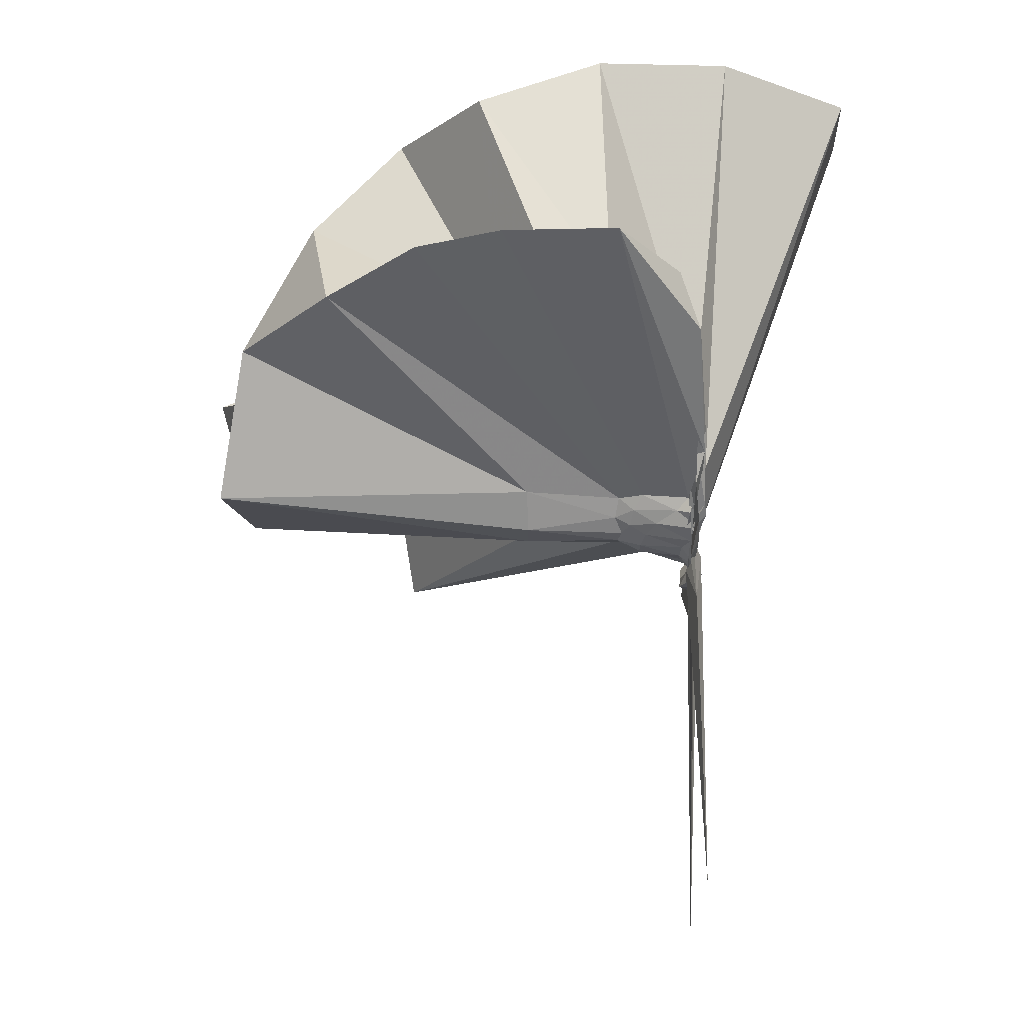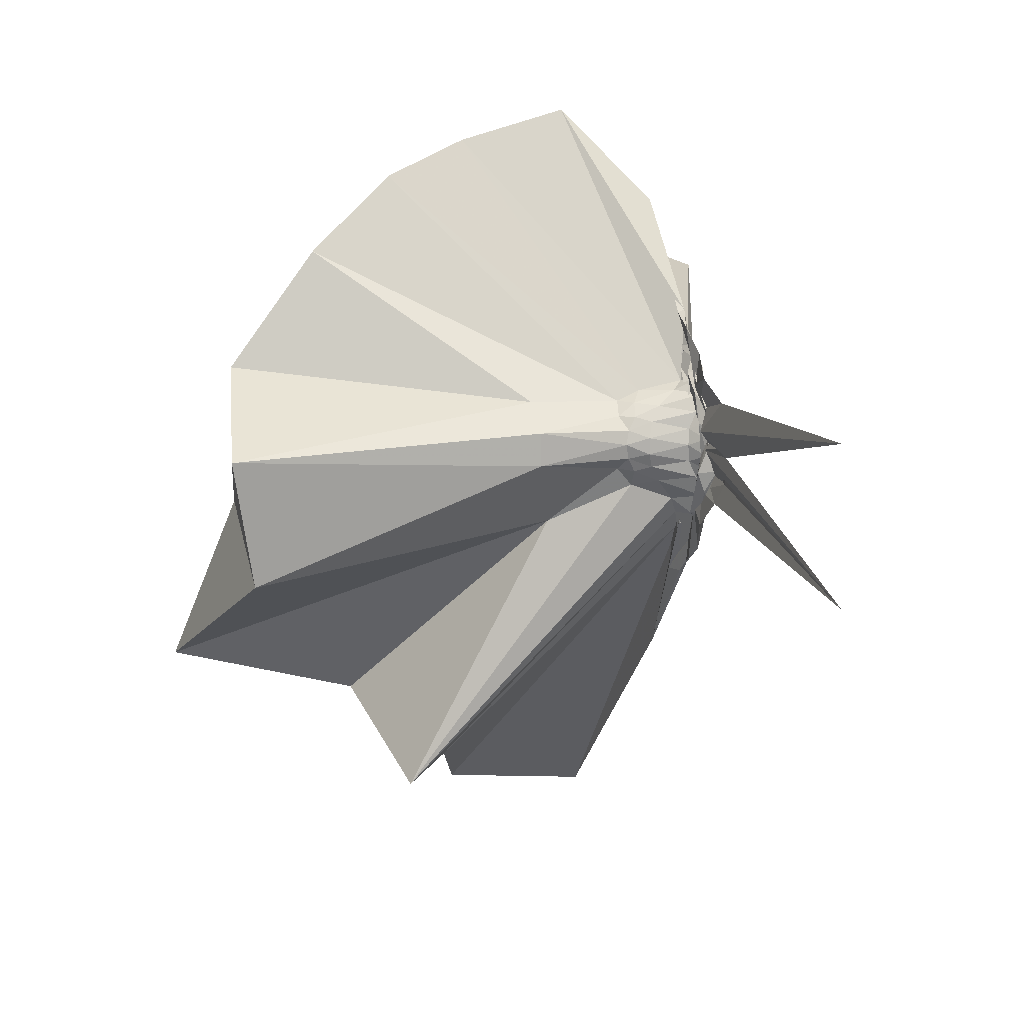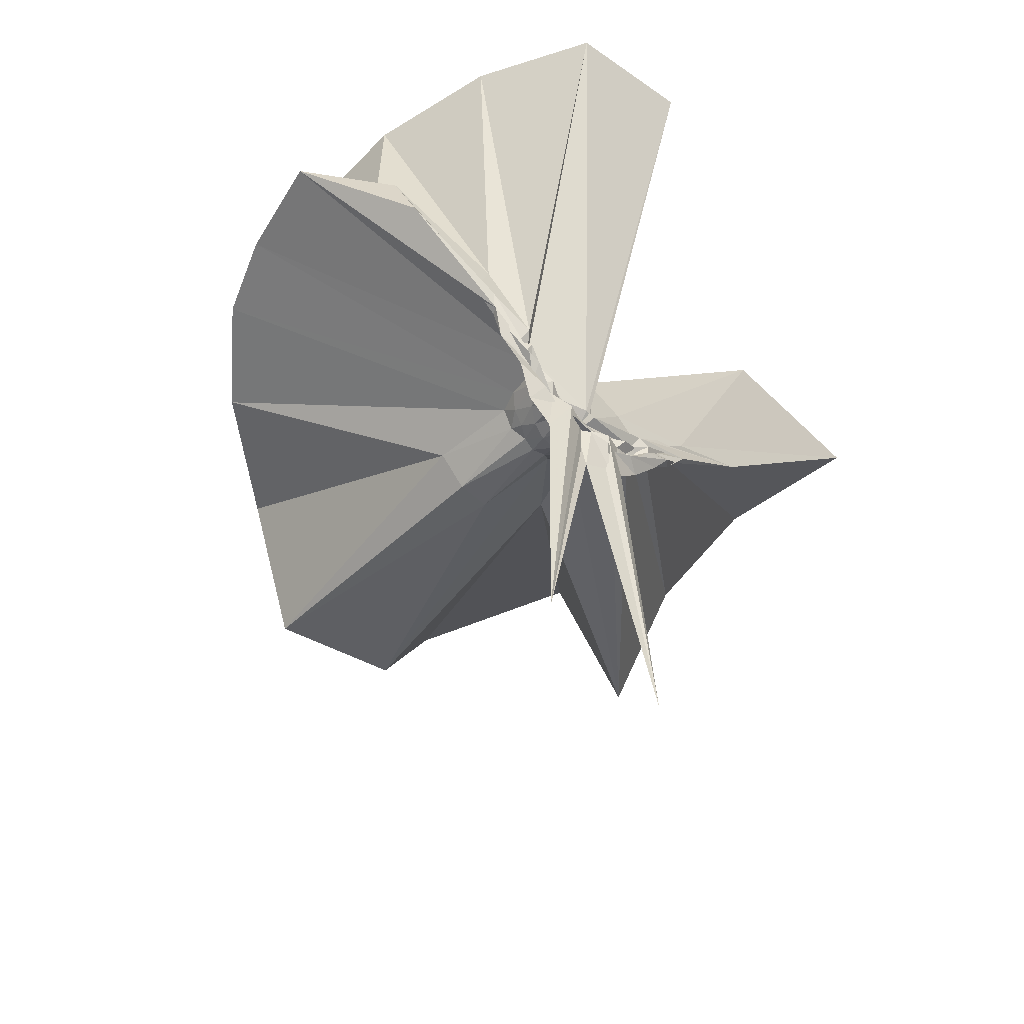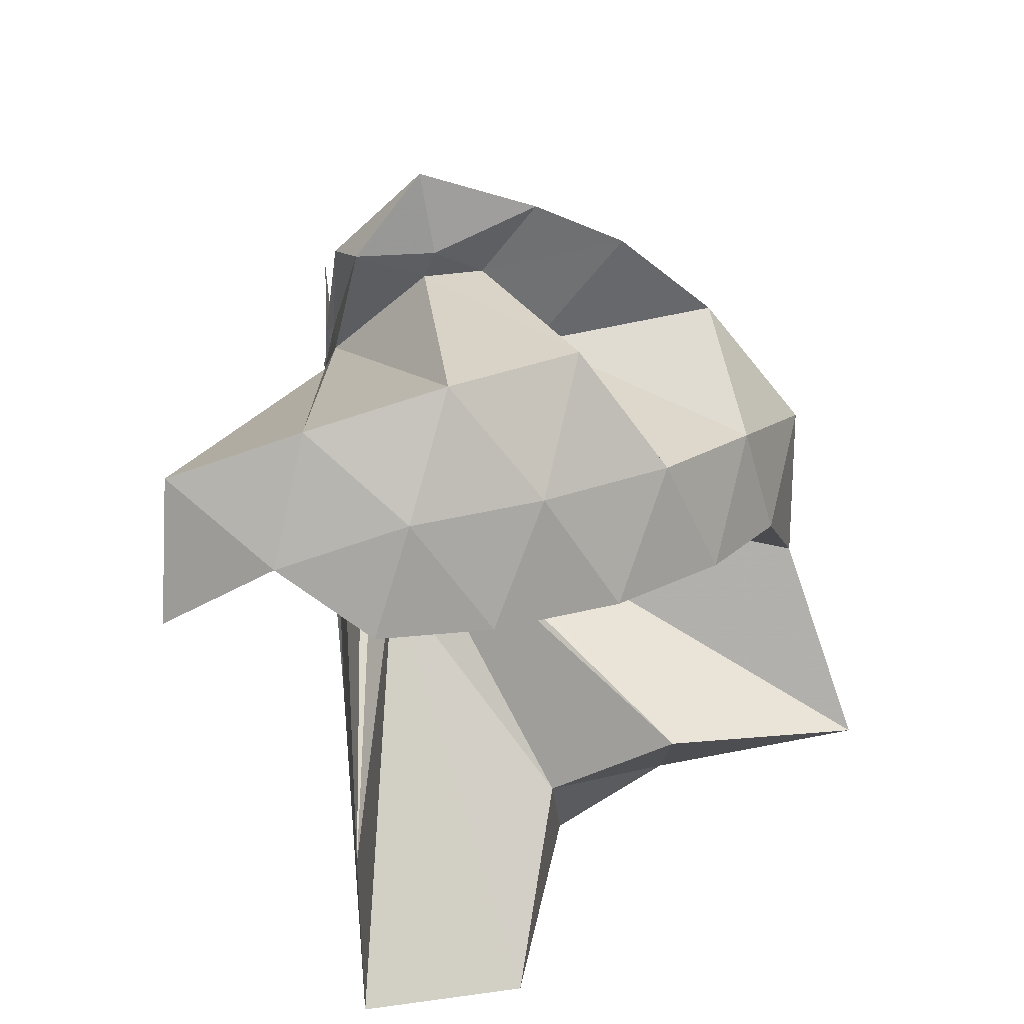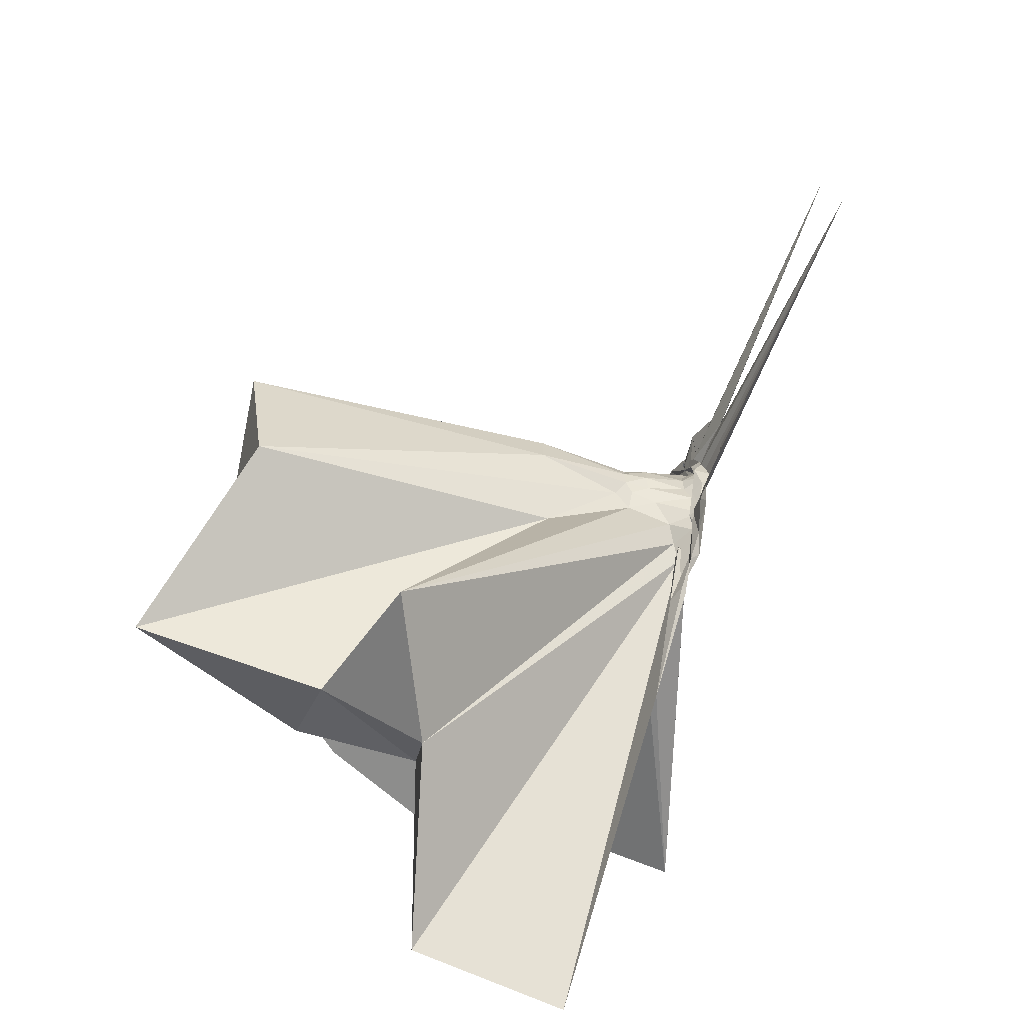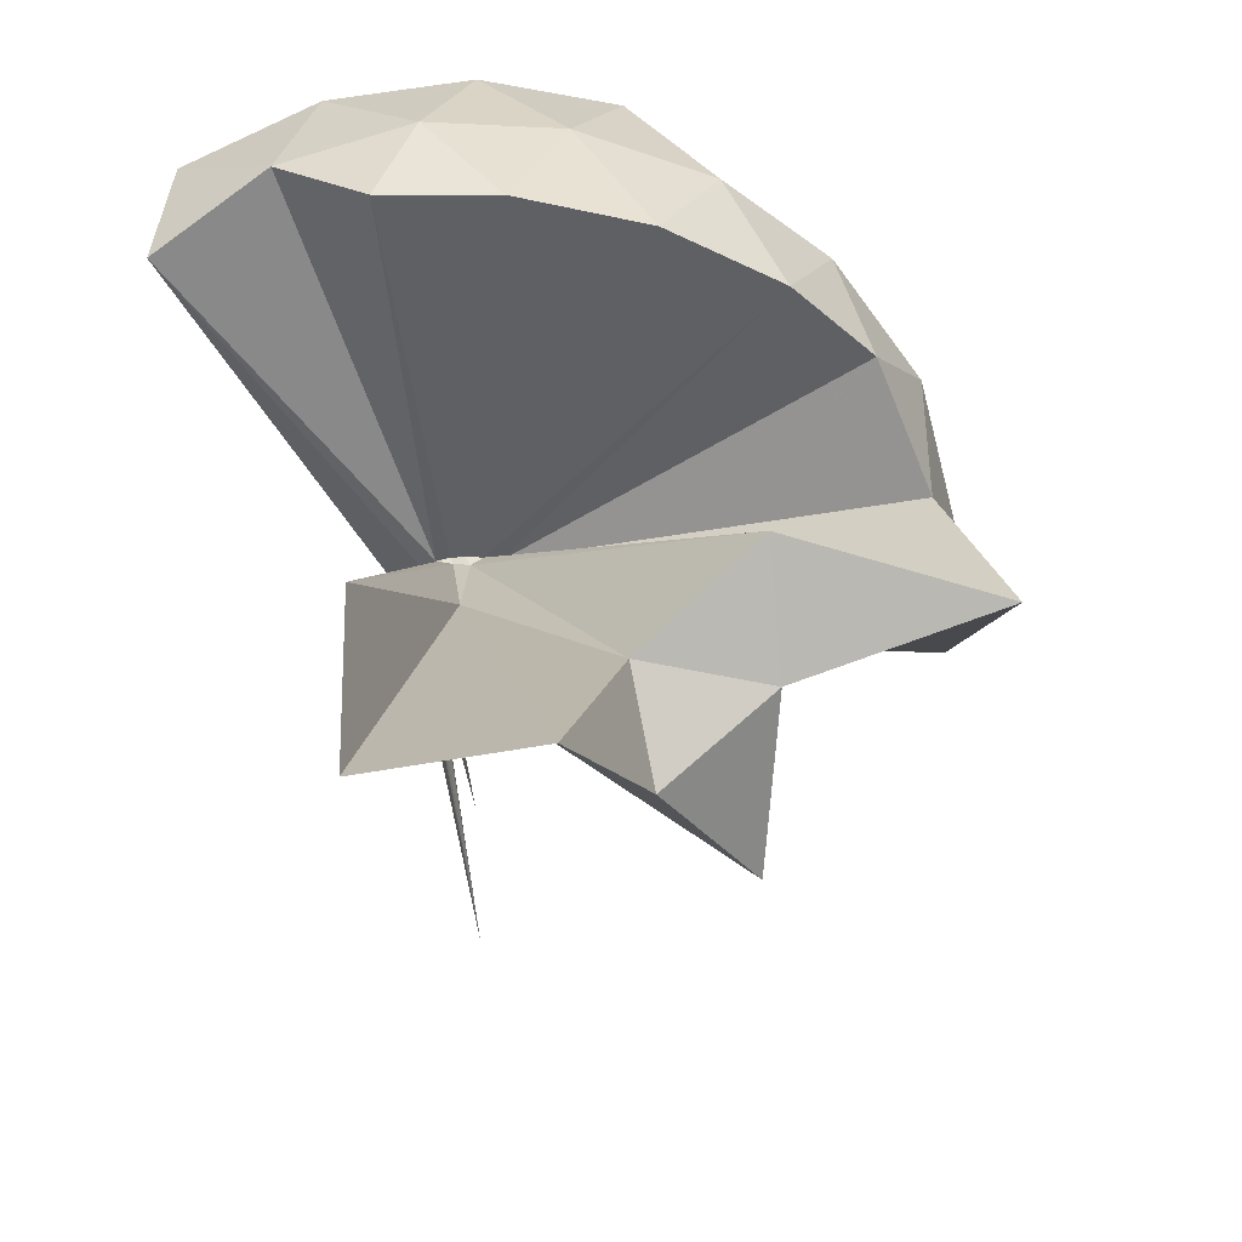
<metadata>
{"format":"obj","ext":"obj","renderer":"f3d","projection":"perspective","resolution":1024,"background":"white","views":[{"elev":71.7,"azim":-178.6,"up":"+Y"},{"elev":12.9,"azim":164.3,"up":"+Y"},{"elev":-49.7,"azim":-134.5,"up":"+Z"},{"elev":23.5,"azim":-3.4,"up":"+Y"},{"elev":-66.3,"azim":159.6,"up":"+Y"},{"elev":-42.5,"azim":6.7,"up":"+Y"}]}
</metadata>
<code>
v -0.9091 -0.1023 1.101
v -0.9872 -0.09627 -0.05952
v -0.05504 -0.09799 0.6132
v -0.1226 0.1318 0.659
v -0.5509 0.2569 0.4013
v -0.6642 0.4281 0.4291
v -0.7652 0.4791 0.461
v -0.9299 0.4645 0.4307
v -0.9843 0.2342 0.2154
v -0.9845 0.1123 0.09573
v -1.008 0.09197 0.07979
v -0.9723 -0.008392 0.008747
v -0.9699 -0.09976 -0.01212
v -1.007 -0.1101 -0.01087
v -1.008 -0.2653 0.04902
v -0.9745 -0.2985 0.07144
v -0.9887 -0.4398 0.1886
v -0.9509 -1.167 0.8053
v -0.6046 -1.128 0.8011
v -0.5181 -0.7529 0.5696
v -0.2626 -0.5849 0.6814
v -0.8108 -0.1317 0.1933
v 0.02781 0.06836 0.3878
v -0.1766 0.3303 0.4138
v -0.3706 0.4975 0.4596
v -0.5534 0.578 0.4662
v -0.794 0.6462 0.4459
v -0.975 0.4401 0.3121
v -1.002 0.2079 0.1721
v -0.9962 0.101 0.0588
v -0.9806 0.06538 0.04229
v -0.9876 -0.0926 -0.02292
v -0.9856 -0.104 -0.02396
v -0.9911 -0.2487 0.01571
v -1.01 -0.2917 0.03682
v -0.9776 -0.4242 0.1466
v -0.9856 -0.6396 0.2818
v -0.9858 -0.301 0.09639
v -0.4885 -0.9366 0.4236
v -0.2637 -0.7573 0.471
v 0.1601 -0.6509 0.5221
v 0.02695 -0.2529 0.3928
v -0.618 0.005995 0.09154
v -0.8234 0.0004281 0.08426
v -0.8756 0.0221 0.08548
v -0.9754 0.04321 0.07472
v -1 0.201 0.1263
v -0.9845 0.1944 0.1245
v -1.008 0.101 0.0412
v -1.013 0.075 0.02448
v -0.9837 0.0238 -0.00257
v -0.9939 -0.09716 -0.04568
v -0.9894 -0.1773 -0.02828
v -0.9763 -0.2542 -0.002003
v -1.008 -0.2912 0.01675
v -0.9906 -0.4213 0.1044
v -1.003 -0.4275 0.1155
v -0.9661 -0.2695 0.0727
v -0.3312 -0.9012 0.1193
v -0.6637 -0.2808 0.1101
v 0.02797 -0.3981 0.1218
v 0.07874 -0.09887 0.09502
v -0.8163 -0.0294 0.04814
v -0.8564 -0.001253 0.05731
v -0.9512 0.02593 0.04972
v -0.9967 0.049 0.03547
v -0.984 0.1691 0.06638
v -0.9907 0.077 0.02179
v -0.9817 0.06329 -0.004334
v -0.99 0.01391 -0.0179
v -0.9809 -0.04018 -0.03935
v -0.985 -0.1115 -0.04446
v -0.9724 -0.1999 -0.03936
v -0.9935 -0.2554 -0.02687
v -1.012 -0.3559 0.04165
v -0.9929 -0.3773 0.05006
v -0.9927 -0.267 0.02399
v -0.9462 -0.23 0.04504
v -0.849 -0.1938 0.05255
v -0.8132 -0.1517 0.04458
v -0.6215 -0.1312 0.02075
v -0.6224 -0.05493 0.02204
v -0.85 -0.02945 0.03078
v -0.9075 -0.006024 0.02846
v -1.005 0.02102 0.008207
v -0.9852 0.04127 0.00441
v -0.9938 0.1149 0.0005282
v -0.999 0.03977 -0.0221
v -0.9907 0.005296 -0.04531
v -1.001 -0.04118 -0.06686
v -0.9907 -0.09219 -0.05702
v -0.9678 -0.1477 -0.07413
v -0.9863 -0.1938 -0.06693
v -1.004 -0.2319 -0.04317
v -0.9968 -0.3275 0.002288
v -0.983 -0.2397 -0.009565
v -1.005 -0.217 -0.003134
v -0.9051 -0.1813 0.02277
v -0.8482 -0.1569 0.02717
v -0.8314 -0.125 0.02064
v -0.8246 -0.0913 0.01528
v -0.8323 -0.05895 0.02183
v -0.1994 -0.099 0.8029
v -0.3135 0.1463 0.8613
v -0.4936 0.3957 0.8563
v -0.7866 0.4158 0.4227
v -0.9806 0.2069 0.2753
v -1.009 0.1021 0.1246
v -0.9791 0.0774 0.09118
v -0.9971 -0.09539 0.01066
v -0.9961 -0.1063 0.01115
v -0.9941 -0.1162 0.0007613
v -0.9786 -0.2256 0.1232
v -0.9598 -0.7703 0.833
v -0.8669 -0.3463 0.3056
v -0.8679 -0.1537 0.2102
v -0.8424 -0.1363 0.2101
v -0.4174 -0.1016 0.9706
v -0.5723 0.1449 1.01
v -0.7565 0.3708 0.9685
v -1.038 0.2983 1.008
v -1.31 0.1912 0.966
v -1.327 -0.1031 1.006
v -0.9611 -0.1449 0.194
v -0.9324 -0.1408 0.2145
v -0.9014 -0.1505 0.2137
v -0.8787 -0.1374 0.2172
v -0.6745 -0.1019 1.072
v -0.8373 0.1247 1.073
v -1.101 0.03795 1.072
v -0.9363 -0.1387 0.2132
v -0.9084 -0.1327 0.2134
v -0.8852 -0.03917 0.01263
v -0.9858 -0.01777 -0.006265
v -0.9911 0.009069 -0.01787
v -0.9786 0.07132 -0.07412
v -0.9948 -0.000471 -0.04971
v -1.012 -0.04752 -0.07518
v -0.9884 -0.09672 -0.07452
v -1.013 -0.1457 -0.07691
v -0.9991 -0.1858 -0.06552
v -0.9803 -0.2731 -0.05889
v -0.9925 -0.1995 -0.03091
v -0.9855 -0.1695 -0.01388
v -0.8838 -0.1442 0.008408
v -0.8747 -0.1126 -0.002252
v -0.8751 -0.07487 -0.0009275
v -0.9676 -0.0561 -0.009479
v -1.009 -0.03395 -0.03881
v -0.9952 0.02657 -0.1472
v -0.9761 -0.0525 -0.06404
v -1.007 -0.09819 -0.07518
v -1.003 -0.16 -0.1539
v -0.9912 -0.2103 -0.1243
v -1.01 -0.153 -0.04172
v -0.9673 -0.131 -0.0131
v -0.9638 -0.09228 -0.01793
v -0.9964 -0.07468 -0.04659
v -1.017 0.05516 -0.7821
v -0.9934 -0.09153 -0.1855
v -1.004 -0.2763 -0.8369
v -0.9969 -0.115 -0.0491
f 3 23 4
f 4 23 24
f 4 24 5
f 5 24 25
f 5 25 6
f 6 25 26
f 6 26 7
f 7 26 27
f 7 27 8
f 8 27 28
f 8 28 9
f 9 28 29
f 9 29 10
f 10 29 30
f 10 30 11
f 11 30 31
f 11 31 12
f 12 31 32
f 12 32 13
f 13 32 33
f 13 33 14
f 14 33 34
f 14 34 15
f 15 34 35
f 15 35 16
f 16 35 36
f 16 36 17
f 17 36 37
f 17 37 18
f 18 37 38
f 18 38 19
f 19 38 39
f 19 39 20
f 20 39 40
f 20 40 21
f 21 40 41
f 21 41 22
f 22 41 42
f 22 42 3
f 3 42 23
f 23 43 24
f 24 43 44
f 24 44 25
f 25 44 45
f 25 45 26
f 26 45 46
f 26 46 27
f 27 46 47
f 27 47 28
f 28 47 48
f 28 48 29
f 29 48 49
f 29 49 30
f 30 49 50
f 30 50 31
f 31 50 51
f 31 51 32
f 32 51 52
f 32 52 33
f 33 52 53
f 33 53 34
f 34 53 54
f 34 54 35
f 35 54 55
f 35 55 36
f 36 55 56
f 36 56 37
f 37 56 57
f 37 57 38
f 38 57 58
f 38 58 39
f 39 58 59
f 39 59 40
f 40 59 60
f 40 60 41
f 41 60 61
f 41 61 42
f 42 61 62
f 42 62 23
f 23 62 43
f 43 63 44
f 44 63 64
f 44 64 45
f 45 64 65
f 45 65 46
f 46 65 66
f 46 66 47
f 47 66 67
f 47 67 48
f 48 67 68
f 48 68 49
f 49 68 69
f 49 69 50
f 50 69 70
f 50 70 51
f 51 70 71
f 51 71 52
f 52 71 72
f 52 72 53
f 53 72 73
f 53 73 54
f 54 73 74
f 54 74 55
f 55 74 75
f 55 75 56
f 56 75 76
f 56 76 57
f 57 76 77
f 57 77 58
f 58 77 78
f 58 78 59
f 59 78 79
f 59 79 60
f 60 79 80
f 60 80 61
f 61 80 81
f 61 81 62
f 62 81 82
f 62 82 43
f 43 82 63
f 63 83 64
f 64 83 84
f 64 84 65
f 65 84 85
f 65 85 66
f 66 85 86
f 66 86 67
f 67 86 87
f 67 87 68
f 68 87 88
f 68 88 69
f 69 88 89
f 69 89 70
f 70 89 90
f 70 90 71
f 71 90 91
f 71 91 72
f 72 91 92
f 72 92 73
f 73 92 93
f 73 93 74
f 74 93 94
f 74 94 75
f 75 94 95
f 75 95 76
f 76 95 96
f 76 96 77
f 77 96 97
f 77 97 78
f 78 97 98
f 78 98 79
f 79 98 99
f 79 99 80
f 80 99 100
f 80 100 81
f 81 100 101
f 81 101 82
f 82 101 102
f 82 102 63
f 63 102 83
f 103 104 118
f 104 119 118
f 104 105 119
f 105 120 119
f 105 106 120
f 106 107 120
f 107 121 120
f 107 108 121
f 108 122 121
f 108 109 122
f 109 110 122
f 110 123 122
f 110 111 123
f 111 124 123
f 111 112 124
f 112 113 124
f 113 125 124
f 113 114 125
f 114 126 125
f 114 115 126
f 115 116 126
f 116 127 126
f 116 117 127
f 117 118 127
f 117 103 118
f 118 119 128
f 119 129 128
f 119 120 129
f 120 121 129
f 121 130 129
f 121 122 130
f 122 123 130
f 123 131 130
f 123 124 131
f 124 125 131
f 125 132 131
f 125 126 132
f 126 127 132
f 127 128 132
f 127 118 128
f 133 148 134
f 134 148 149
f 134 149 135
f 135 149 150
f 135 150 136
f 136 150 137
f 137 150 151
f 137 151 138
f 138 151 152
f 138 152 139
f 139 152 140
f 140 152 153
f 140 153 141
f 141 153 154
f 141 154 142
f 142 154 143
f 143 154 155
f 143 155 144
f 144 155 156
f 144 156 145
f 145 156 146
f 146 156 157
f 146 157 147
f 147 157 148
f 147 148 133
f 148 158 149
f 149 158 159
f 149 159 150
f 150 159 151
f 151 159 160
f 151 160 152
f 152 160 153
f 153 160 161
f 153 161 154
f 154 161 155
f 155 161 162
f 155 162 156
f 156 162 157
f 157 162 158
f 157 158 148
f 3 4 103
f 103 4 104
f 4 5 104
f 104 5 105
f 5 6 105
f 105 6 106
f 6 7 106
f 7 8 106
f 106 8 107
f 8 9 107
f 107 9 108
f 9 10 108
f 108 10 109
f 10 11 109
f 11 12 109
f 109 12 110
f 12 13 110
f 110 13 111
f 13 14 111
f 111 14 112
f 14 15 112
f 15 16 112
f 112 16 113
f 16 17 113
f 113 17 114
f 17 18 114
f 114 18 115
f 18 19 115
f 19 20 115
f 115 20 116
f 20 21 116
f 116 21 117
f 21 22 117
f 117 22 103
f 22 3 103
f 83 133 84
f 84 133 134
f 84 134 85
f 85 134 135
f 85 135 86
f 86 135 136
f 86 136 87
f 87 136 88
f 88 136 137
f 88 137 89
f 89 137 138
f 89 138 90
f 90 138 139
f 90 139 91
f 91 139 92
f 92 139 140
f 92 140 93
f 93 140 141
f 93 141 94
f 94 141 142
f 94 142 95
f 95 142 96
f 96 142 143
f 96 143 97
f 97 143 144
f 97 144 98
f 98 144 145
f 98 145 99
f 99 145 100
f 100 145 146
f 100 146 101
f 101 146 147
f 101 147 102
f 102 147 133
f 102 133 83
f 128 129 1
f 129 130 1
f 130 131 1
f 131 132 1
f 132 128 1
f 159 158 2
f 160 159 2
f 161 160 2
f 162 161 2
f 158 162 2

</code>
